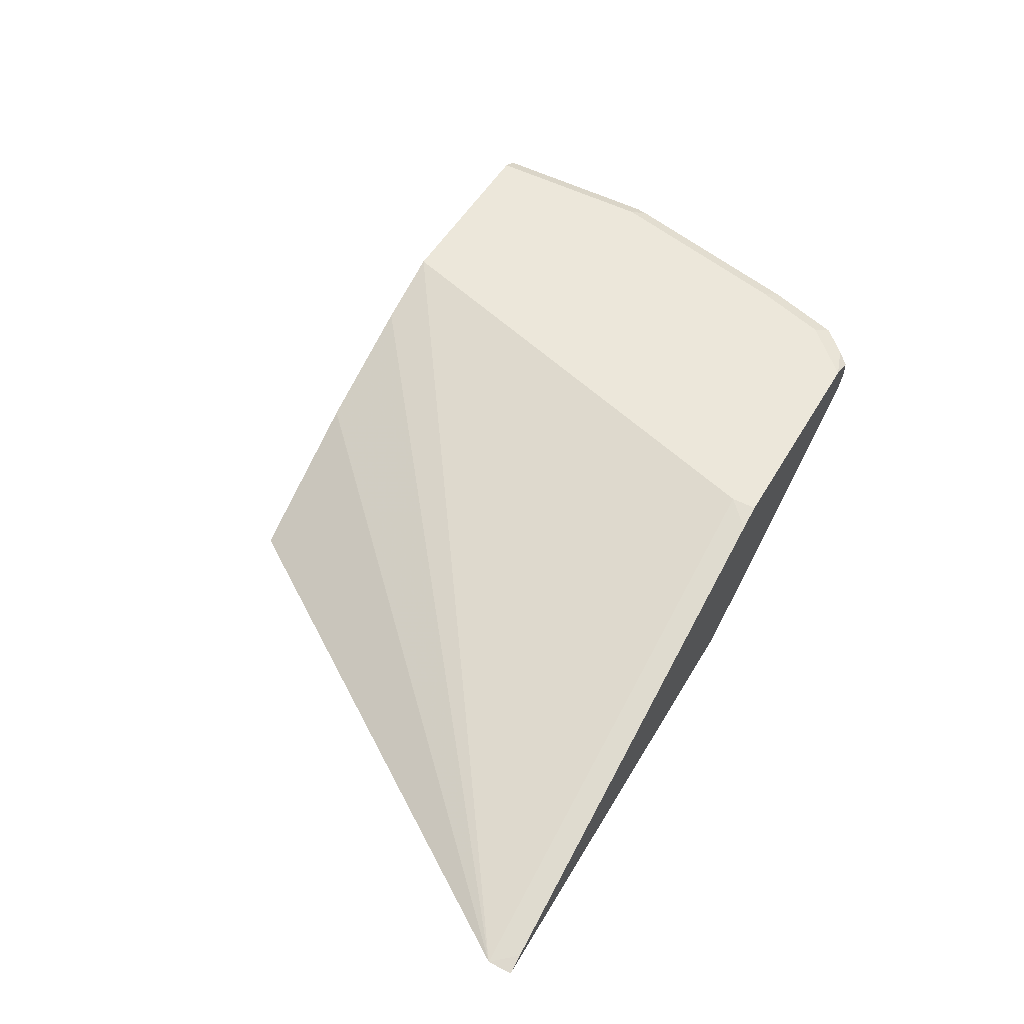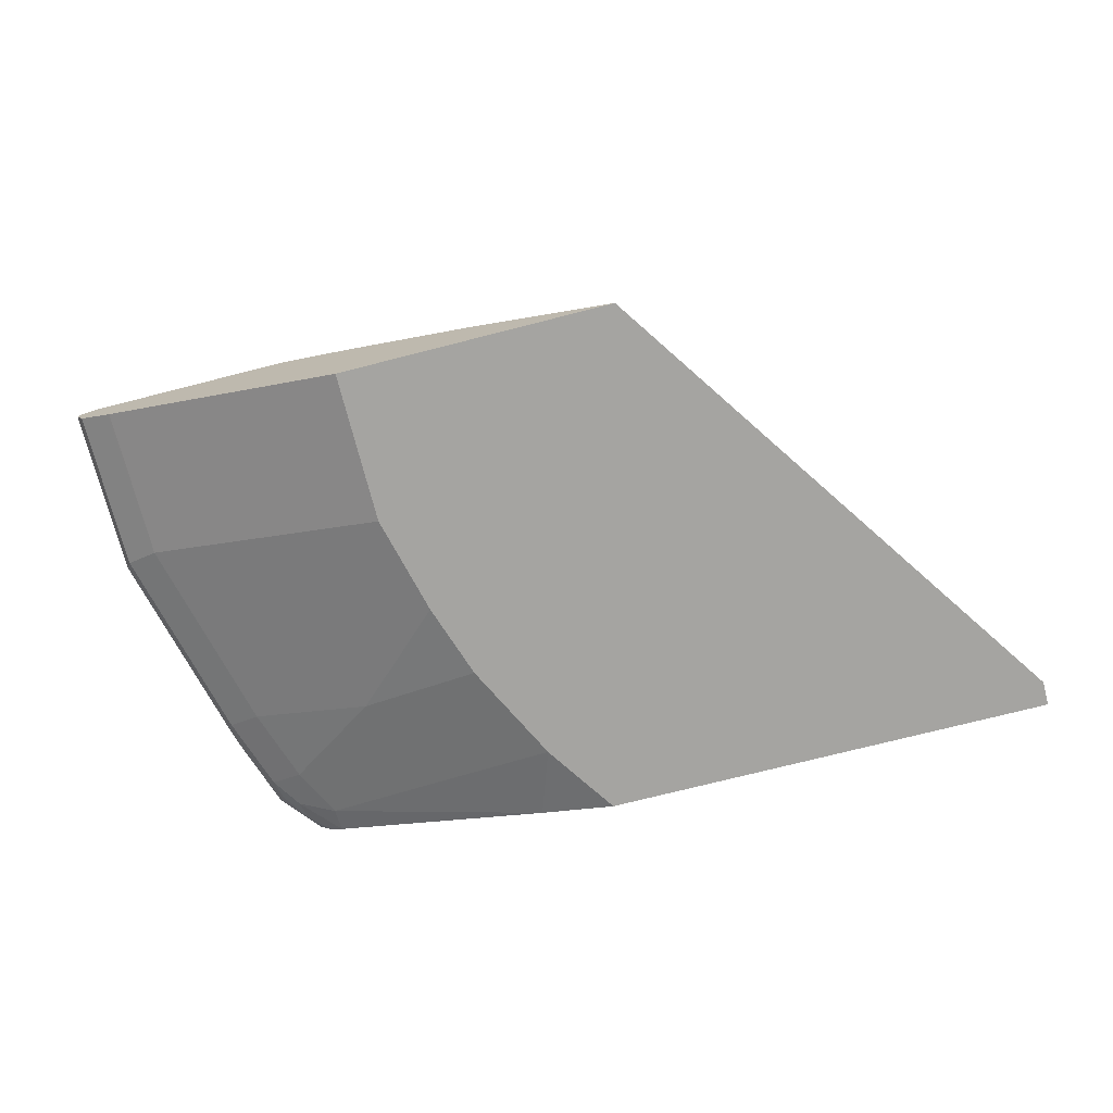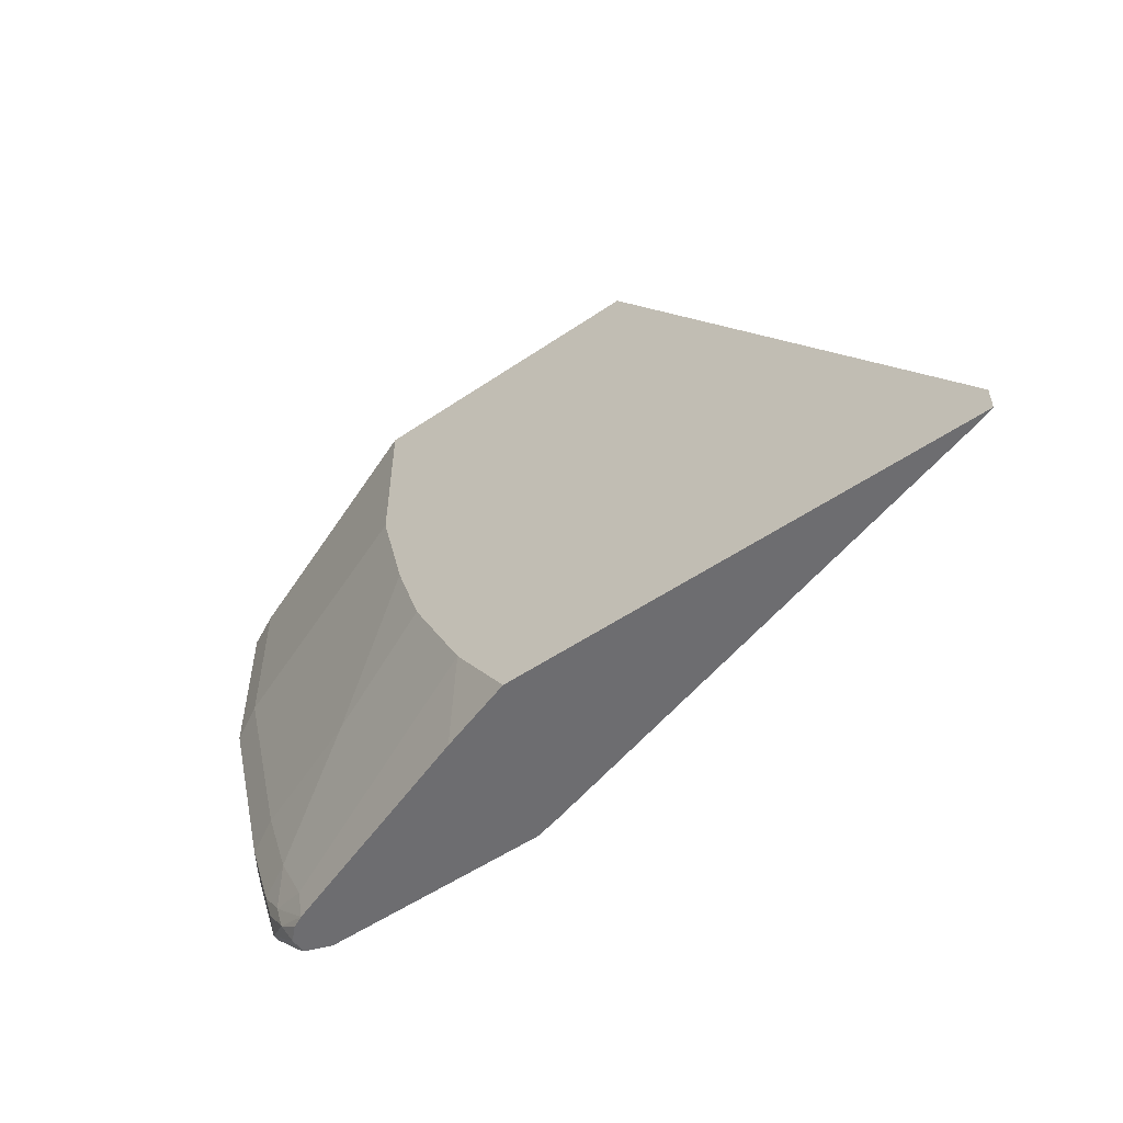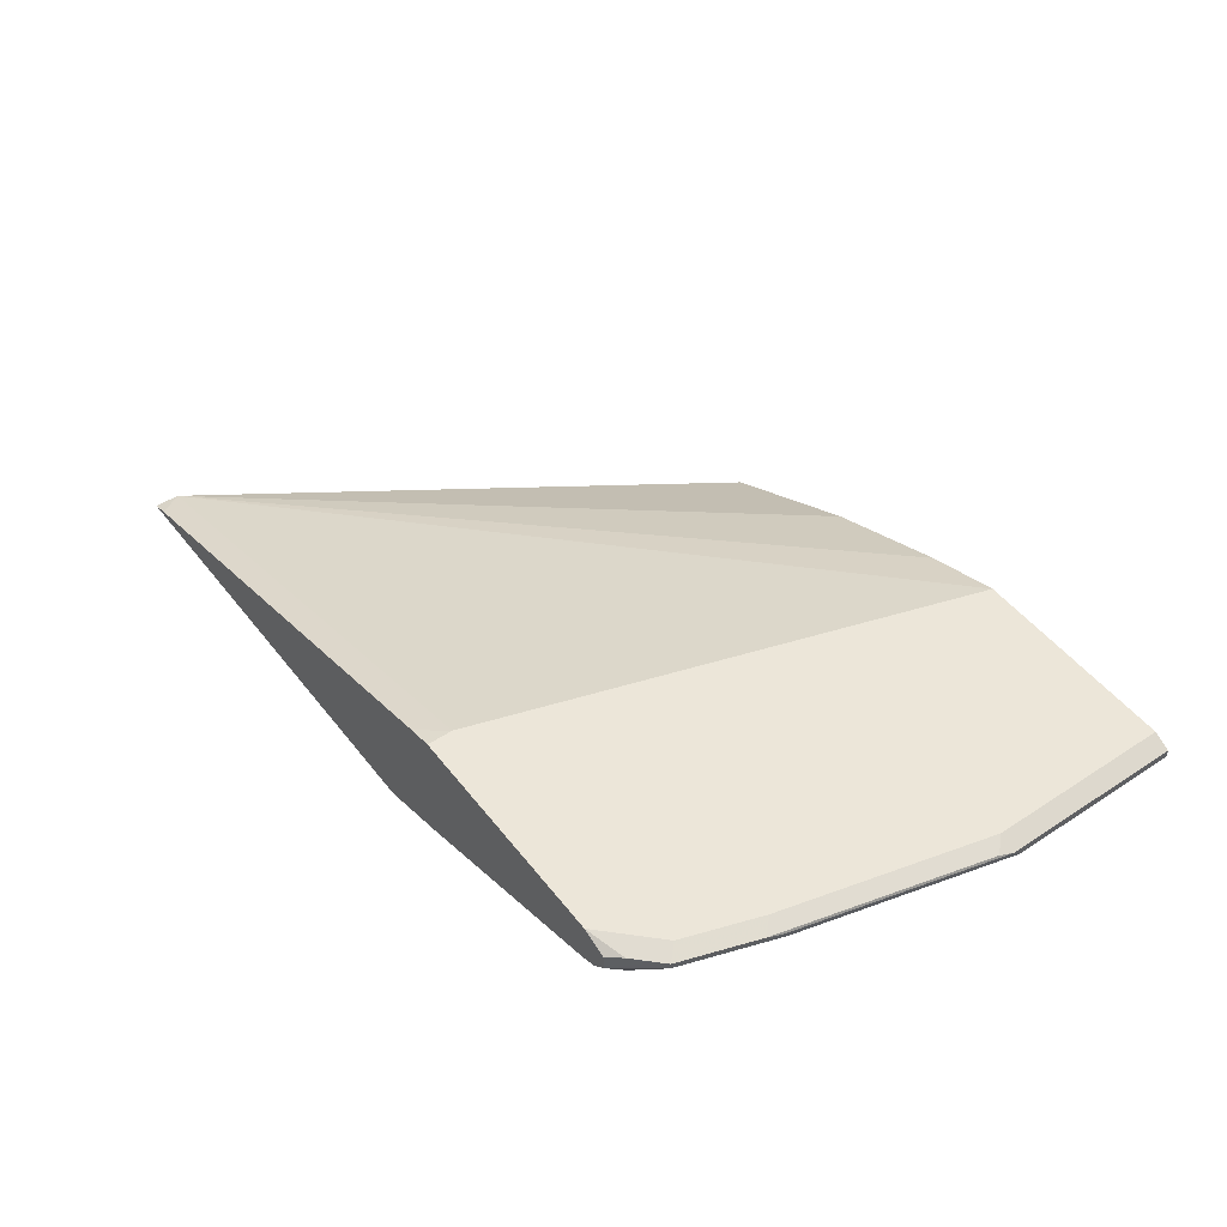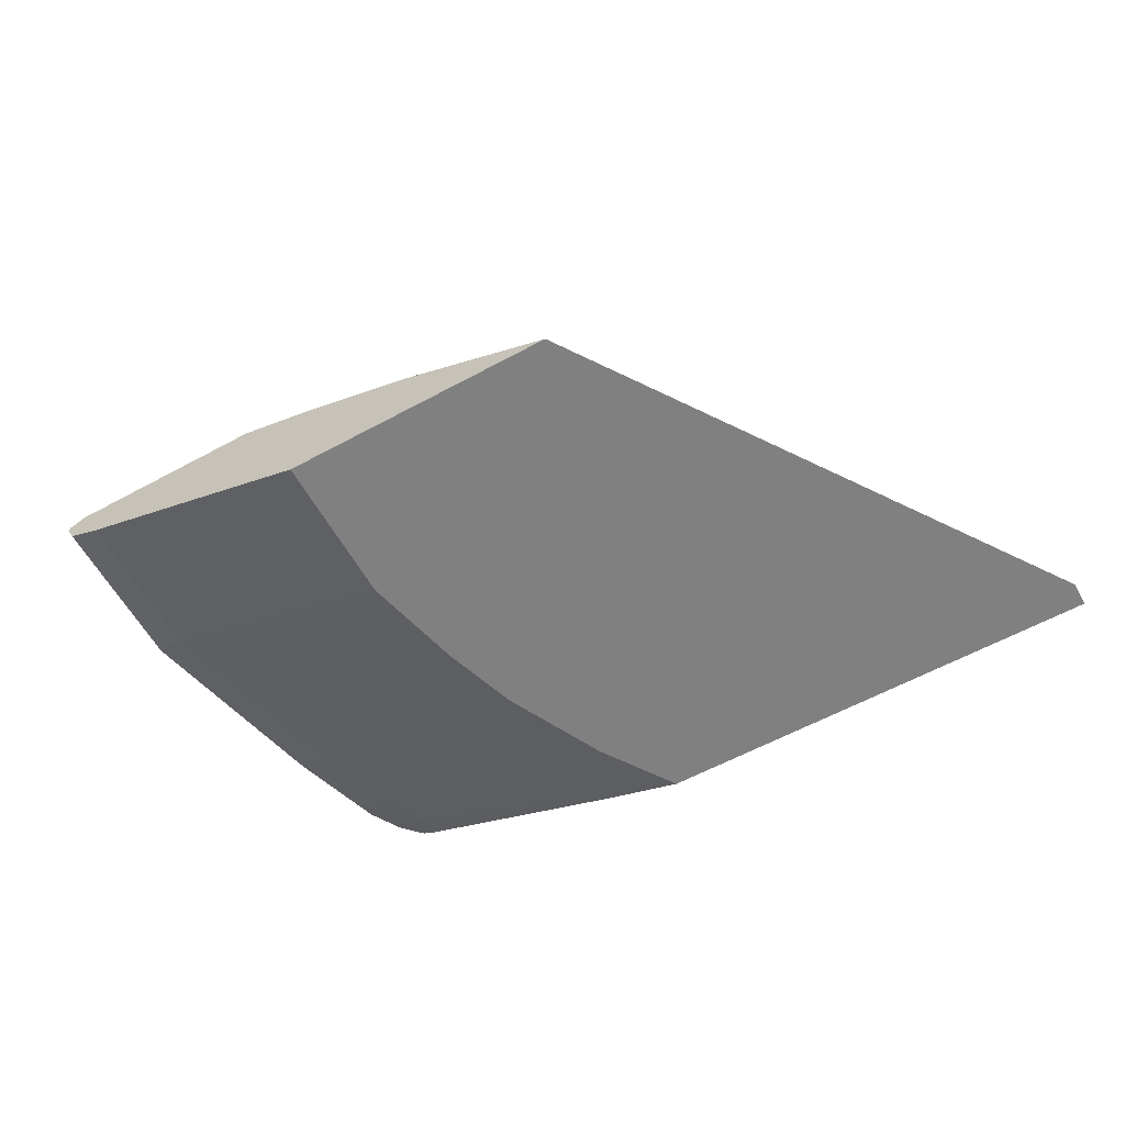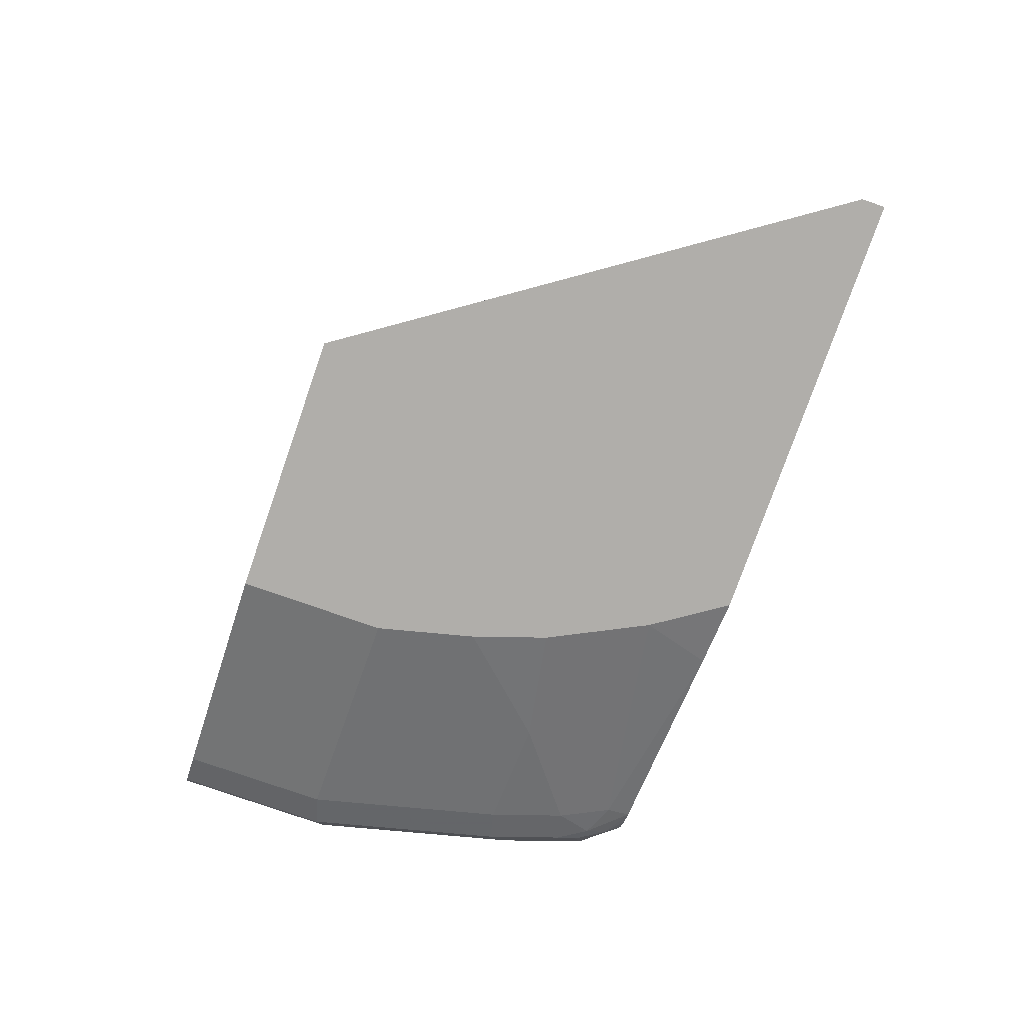
<metadata>
{"format":"obj","ext":"obj","renderer":"f3d","projection":"perspective","resolution":1024,"background":"white","views":[{"elev":51.2,"azim":119.5,"up":"+Y"},{"elev":-73.3,"azim":14.3,"up":"+Y"},{"elev":-54.1,"azim":35.8,"up":"+Z"},{"elev":48.7,"azim":-126.2,"up":"+Y"},{"elev":-60.0,"azim":29.0,"up":"+Y"},{"elev":-77.7,"azim":70.7,"up":"+Y"}]}
</metadata>
<code>
v -0.8632 0.08429 -0.421
v -0.8737 0.09999 -0.4105
v -0.8632 0.0974 -0.421
v -0.8632 0.08417 -0.421
v -0.8948 0.09473 -0.3895
v -0.8842 0.09736 -0.4
v -0.8632 0.1053 -0.4
v -0.8421 0.1053 -0.421
v -0.8948 0.09999 -0.3895
v -0.8701 0.07719 -0.407
v -0.8527 0.07368 -0.421
v -0.8983 0.09122 -0.3719
v -0.9158 0.09473 -0.3263
v -0.8983 0.09824 -0.3789
v -0.8877 0.08069 -0.3825
v -0.8842 0.1053 -0.3789
v -0.6527 0.1053 -0.421
v -0.9158 0.09999 -0.3263
v -0.842 0.06838 -0.421
v -0.8737 0.07368 -0.3895
v -0.8912 0.07719 -0.3649
v -0.9123 0.07719 -0.3018
v -0.9193 0.09122 -0.3088
v -0.9193 0.09824 -0.3158
v -0.9053 0.1053 -0.3158
v -0.6527 0.1053 -0.4
v -0.6315 0.09996 -0.421
v -0.9579 0.09999 -0.1579
v -0.8421 0.06315 -0.4
v -0.6527 4.99e-06 -0.421
v -0.8632 0.06315 -0.3579
v -0.8842 0.06315 -0.2947
v -0.9544 0.07719 -0.1334
v -0.9614 0.09122 -0.1404
v -0.9614 0.09824 -0.1474
v -0.9263 0.1053 -0.2316
v -0.2111 -0.02095 -0.4005
v -0.2264 -0.01582 -0.421
v -0.7789 0.1053 0.0009087
v -0.9473 0.1053 -0.1474
v -0.7368 0.02106 -0.3789
v -0.6421 -0.01052 -0.3895
v -0.6315 -0.02095 -0.3584
v -0.5896 -0.02095 -0.421
v -0.7579 0.02106 -0.3368
v -0.7789 0.02106 -0.2947
v -0.8211 0.02106 -0.1263
v -0.9263 0.06315 -0.1263
v -0.7368 4.99e-06 -0.2526
v -0.7579 4.99e-06 -0.1684
v -0.9282 0.0641 0.0009087
v -0.9544 0.07719 0.0009087
v -0.9614 0.09122 0.0009087
v -0.9614 0.09824 0.0009087
v -0.6105 0.04211 0.0009087
v -0.6095 0.04164 0.0009087
v -0.4861 -0.0201 0.0009087
v -0.4844 -0.02095 0.0009087
v -0.2111 -0.02095 -0.421
v -0.7157 0.0842 0.0009087
v -0.2316 -0.02095 -0.421
v -0.9473 0.1053 0.0009087
v -0.6738 -0.02095 -0.2738
v -0.6739 -0.02095 -0.2736
v -0.716 -0.02095 -0.1262
v -0.8211 0.02106 0.0009087
v -0.9263 0.06315 0.0009087
v -0.695 -0.02095 -0.2104
v -0.716 -0.02095 0.0009087
f 34 53 54
f 34 54 35
f 33 52 53
f 35 54 62
f 33 53 34
f 35 62 40
f 37 58 69
f 37 56 57
f 37 57 58
f 37 69 65
f 37 65 68
f 33 51 52
f 37 68 64
f 37 55 56
f 33 48 51
f 50 68 65
f 32 49 50
f 32 46 49
f 32 47 48
f 31 46 32
f 31 45 46
f 30 43 42
f 30 44 43
f 29 43 41
f 29 42 43
f 29 45 31
f 29 41 45
f 28 40 36
f 28 35 40
f 37 64 63
f 32 50 47
f 37 63 43
f 47 50 65
f 37 44 61
f 26 39 37
f 49 64 68
f 49 68 50
f 48 67 51
f 47 67 48
f 47 66 67
f 47 69 66
f 47 65 69
f 46 64 49
f 46 63 64
f 45 63 46
f 43 63 45
f 41 43 45
f 39 55 60
f 37 43 44
f 39 56 55
f 39 58 57
f 39 69 58
f 39 66 69
f 39 67 66
f 39 51 67
f 39 52 51
f 39 53 52
f 39 54 53
f 39 62 54
f 38 59 61
f 37 60 55
f 37 39 60
f 37 59 38
f 37 61 59
f 39 57 56
f 26 38 27
f 29 30 42
f 25 28 36
f 5 21 12
f 5 15 21
f 5 10 15
f 5 9 6
f 5 14 9
f 5 24 14
f 5 13 24
f 5 23 13
f 5 12 23
f 4 11 10
f 4 10 5
f 2 16 7
f 2 9 16
f 2 6 9
f 7 16 25
f 2 8 3
f 1 6 2
f 1 4 5
f 1 11 4
f 1 19 11
f 1 30 19
f 1 44 30
f 1 61 44
f 1 38 61
f 1 27 38
f 1 17 27
f 1 8 17
f 1 3 8
f 1 2 3
f 26 37 38
f 2 7 8
f 7 25 36
f 1 5 6
f 7 40 62
f 7 36 40
f 23 35 24
f 23 34 35
f 22 34 23
f 22 33 34
f 22 48 33
f 22 32 48
f 21 32 22
f 20 31 21
f 20 29 31
f 19 30 29
f 19 29 20
f 18 28 25
f 18 35 28
f 18 24 35
f 21 31 32
f 13 23 24
f 7 62 39
f 17 26 27
f 7 39 26
f 7 26 17
f 7 17 8
f 9 14 24
f 9 18 25
f 9 25 16
f 9 24 18
f 10 11 19
f 10 19 20
f 10 20 21
f 10 21 15
f 12 21 22
f 12 22 23

</code>
